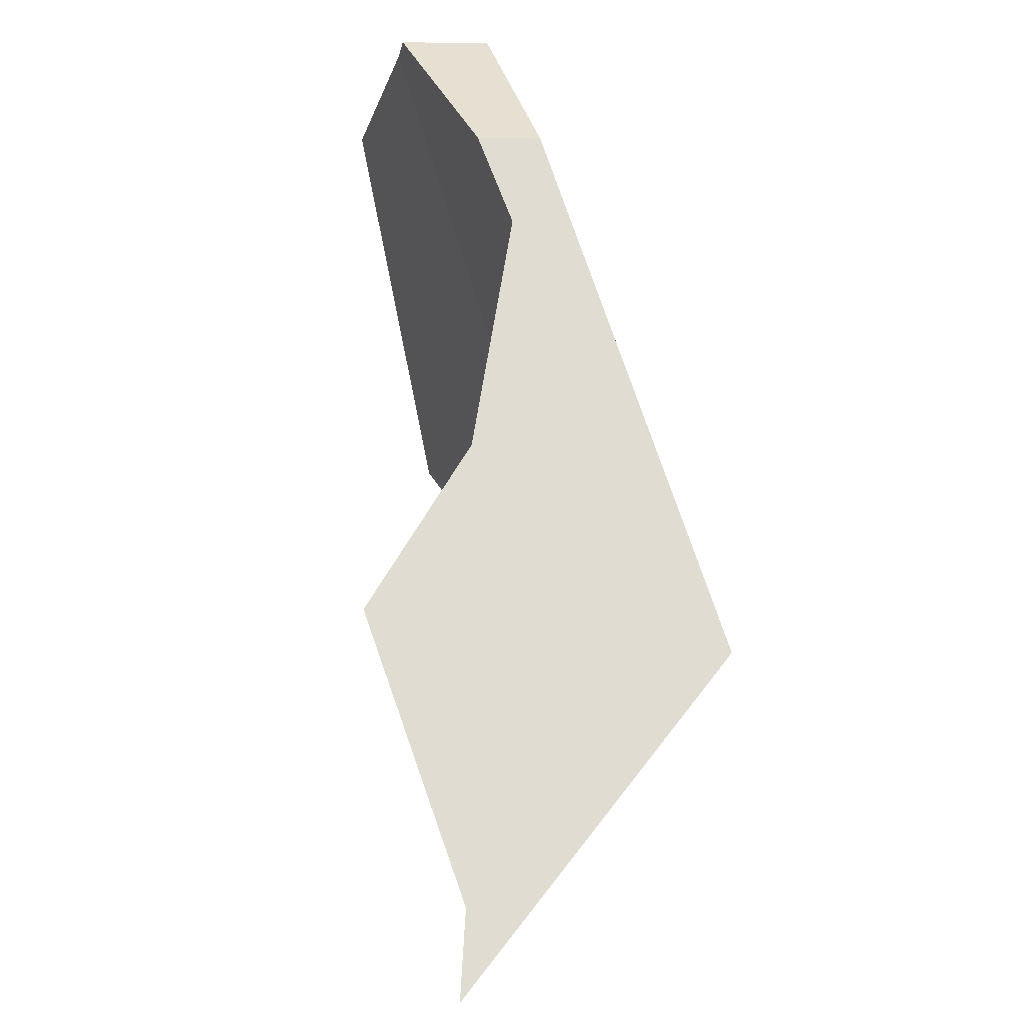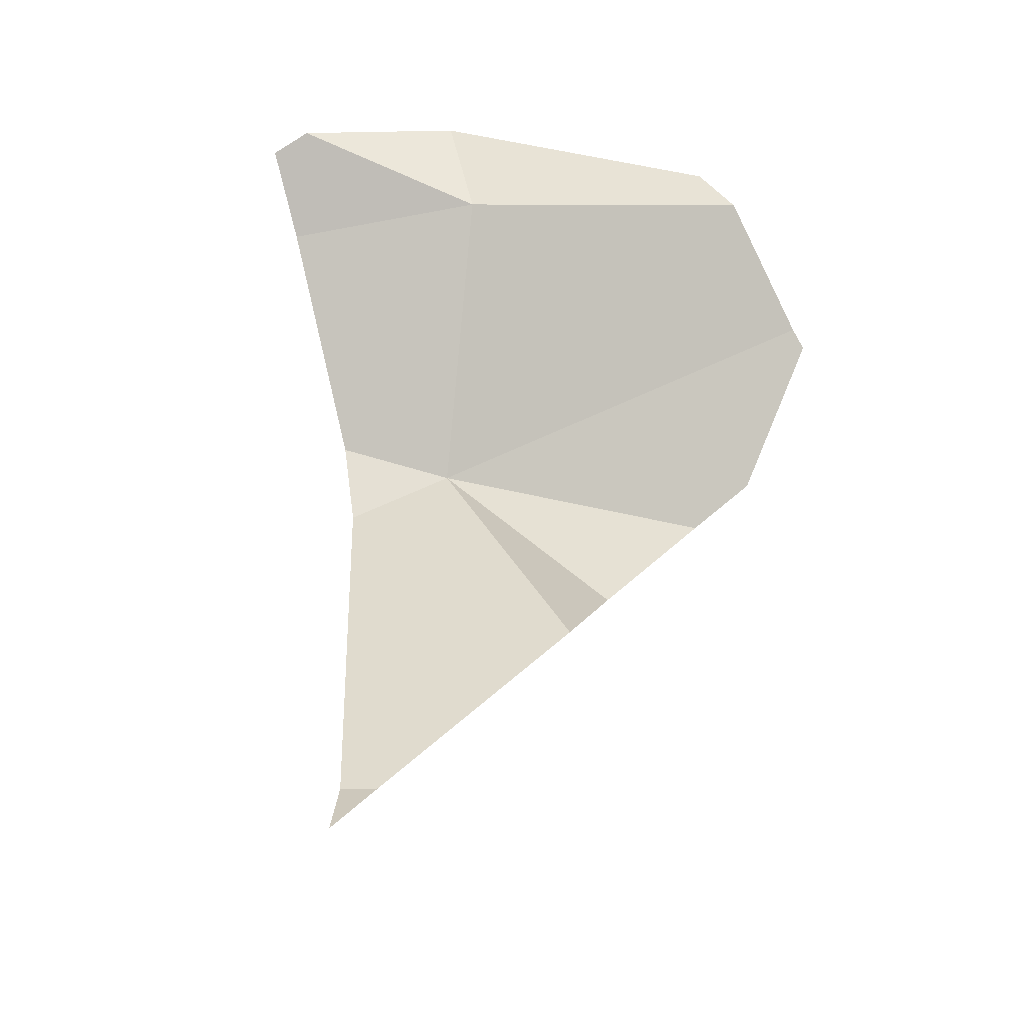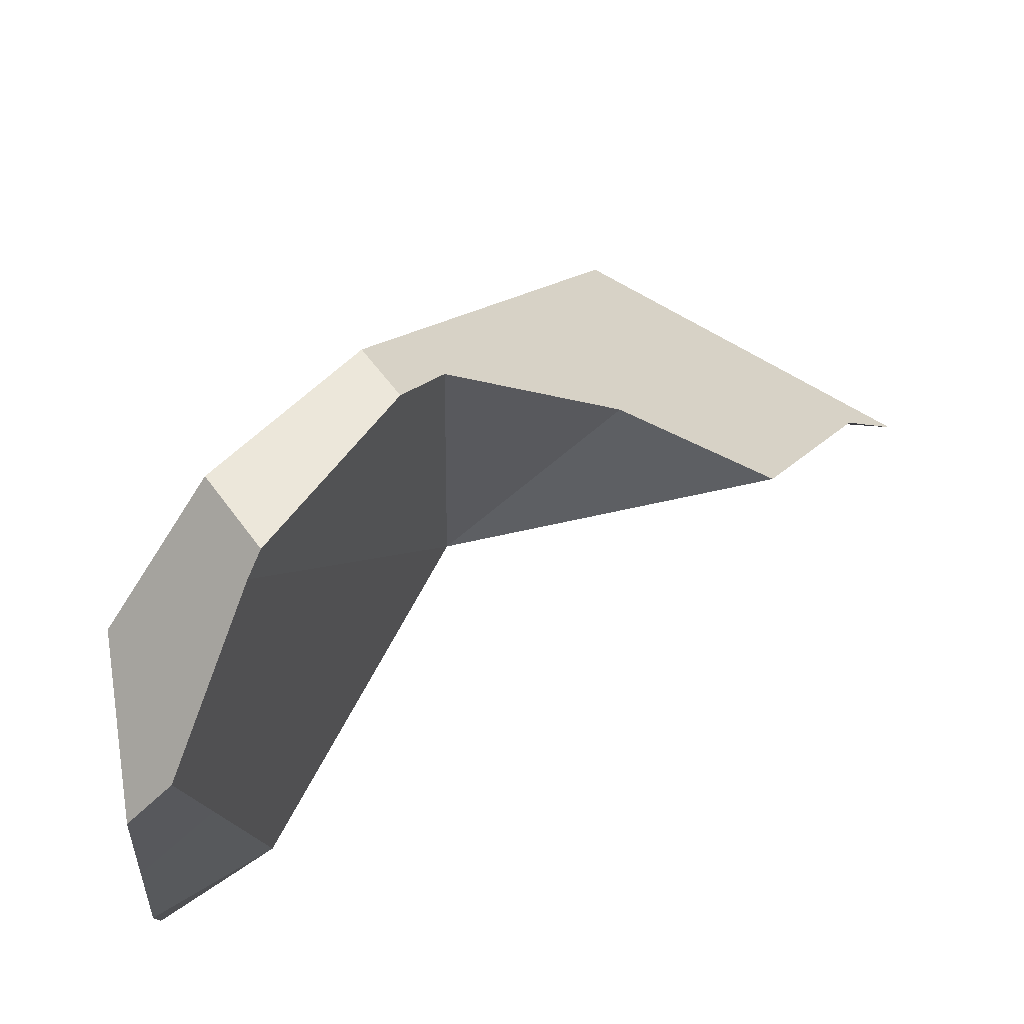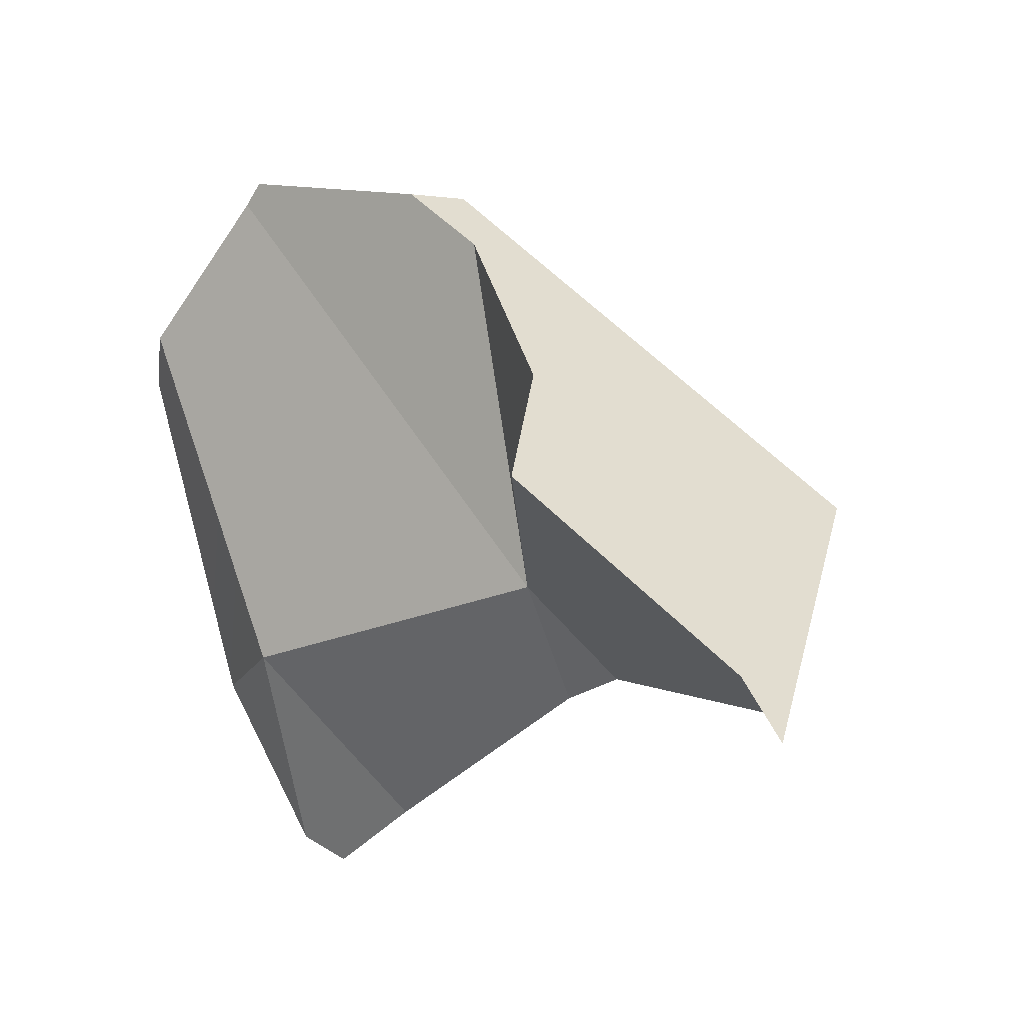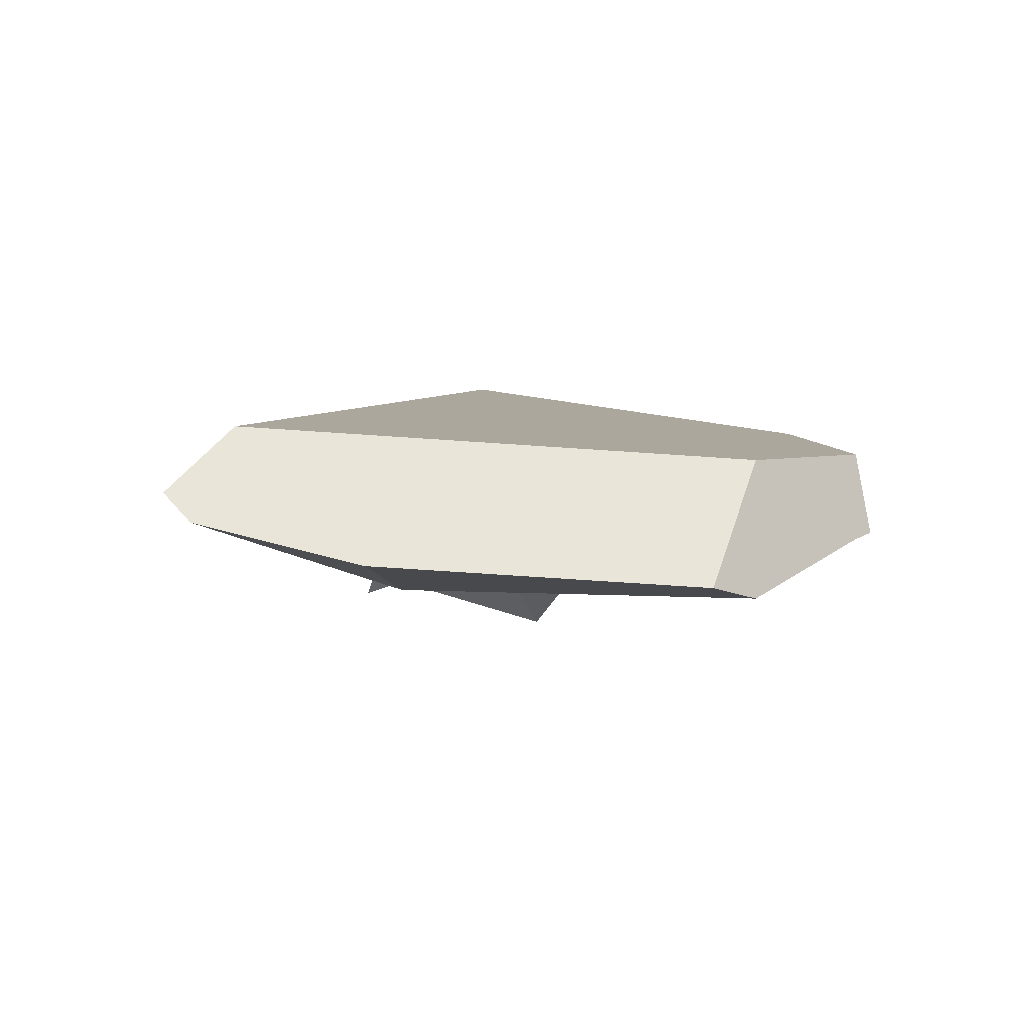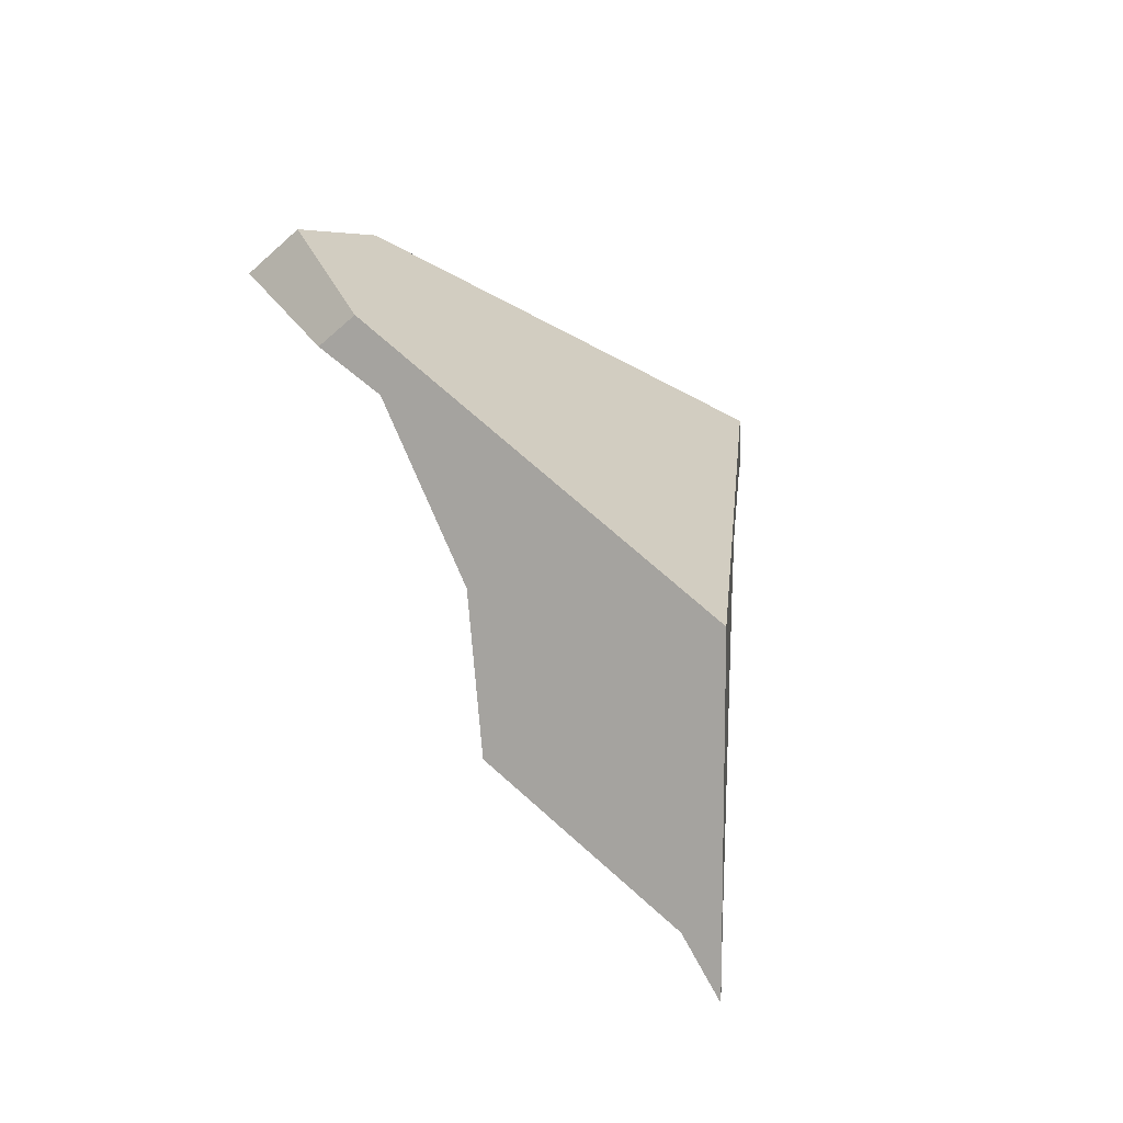
<metadata>
{"format":"obj","ext":"obj","renderer":"f3d","projection":"perspective","resolution":1024,"background":"white","views":[{"elev":27.9,"azim":7.9,"up":"+Z"},{"elev":-37.7,"azim":-120.4,"up":"+Y"},{"elev":54.7,"azim":-119.7,"up":"+Z"},{"elev":-3.3,"azim":-23.4,"up":"+Z"},{"elev":77.2,"azim":-99.4,"up":"+Y"},{"elev":-42.1,"azim":44.2,"up":"+Y"}]}
</metadata>
<code>
v -1.299 -0.0248 -0.4853
v -1.348 0.03479 -0.2873
v -1.296 0.04644 -0.5027
v -1.299 -0.0248 -0.4853
v -1.34 0.0216 -0.2716
v -1.348 0.03479 -0.2873
v -1.318 -0.01881 -0.2235
v -1.312 -0.02873 -0.2117
v -1.197 -0.1888 -0.446
v -1.197 -0.1888 -0.446
v -1.308 -0.03682 -0.2022
v -1.312 -0.02873 -0.2117
v -1.308 -0.0386 -0.2001
v -1.308 -0.03682 -0.2022
v -1.308 -0.0386 -0.2001
v -1.261 -0.03458 -0.2
v -1.261 -0.0202 -0.2162
v -1.312 -0.02873 -0.2117
v -1.318 -0.01881 -0.2235
v -1.267 0.0276 -0.2709
v -1.289 0.03673 -0.2835
v -1.34 0.0216 -0.2716
v -1.292 0.03788 -0.2851
v -1.348 0.03479 -0.2873
v -1.342 0.05796 -0.3129
v -1.342 0.05796 -0.3129
v -1.342 0.05796 -0.3129
v -1.25 0.02335 -0.3376
v -1.296 0.04644 -0.5027
v -1.292 0.03788 -0.2851
v -1.289 0.03673 -0.2835
v -1.267 0.0276 -0.2709
v -1.25 0.02335 -0.3376
v -1.267 0.0276 -0.2709
v -1.261 -0.0202 -0.2162
v -1.189 -0.1808 -0.2579
v -1.183 -0.1917 -0.2677
v -1.152 -0.1311 -0.5045
v -1.145 -0.1556 -0.4936
v -1.144 -0.1592 -0.492
v -1.143 -0.1621 -0.4907
v -1.174 -0.2062 -0.2807
v -1.13 -0.2096 -0.4695
v -1.128 -0.2146 -0.4673
v -1.126 -0.2236 -0.4633
v -1.13 -0.2809 -0.3476
v -1.122 -0.2355 -0.458
v -1.112 -0.3122 -0.3757
v -1.092 -0.3432 -0.41
v -1.092 -0.3432 -0.41
v -1.191 -0.4566 -0.512
v -1.122 -0.2355 -0.458
v -1.179 -0.4607 -0.4976
v -1.09 -0.348 -0.4078
v -1.09 -0.348 -0.4078
v -1.263 -0.3711 -0.4151
v -1.179 -0.4607 -0.4976
v -1.112 -0.3122 -0.3757
v -1.232 -0.2768 -0.3368
v -1.13 -0.2809 -0.3476
v -1.225 -0.1768 -0.252
v -1.174 -0.2062 -0.2807
v -1.183 -0.1917 -0.2677
v -1.189 -0.1808 -0.2579
v -1.215 -0.1373 -0.219
v -1.237 -0.1393 -0.2191
v -1.248 -0.1402 -0.2191
v -1.249 -0.1403 -0.2191
v -1.225 -0.1768 -0.252
v -1.249 -0.1403 -0.2191
v -1.249 -0.1392 -0.2189
v -1.225 -0.1768 -0.252
v -1.197 -0.1888 -0.446
v -1.232 -0.2768 -0.3368
v -1.197 -0.1888 -0.446
v -1.277 -0.3502 -0.3964
v -1.232 -0.2768 -0.3368
v -1.197 -0.1888 -0.446
v -1.263 -0.3711 -0.4151
v -1.277 -0.3502 -0.3964
v -1.155 -0.2163 -0.4976
v -1.208 -0.4595 -0.4946
v -1.191 -0.4566 -0.512
v -1.191 -0.4566 -0.512
v -1.206 -0.4944 -0.5246
v -1.208 -0.4595 -0.4946
v -1.196 -0.4817 -0.5144
v -1.206 -0.4944 -0.5246
v -1.191 -0.4751 -0.5092
v -1.19 -0.4749 -0.509
v -1.18 -0.4617 -0.4984
v -1.18 -0.4617 -0.4984
v -1.208 -0.4595 -0.4946
v -1.19 -0.4749 -0.509
v -1.191 -0.4751 -0.5092
v -1.196 -0.4817 -0.5144
v -1.206 -0.4944 -0.5246
v -1.155 -0.2163 -0.4976
v -1.126 -0.2236 -0.4633
v -1.128 -0.2146 -0.4673
v -1.13 -0.2096 -0.4695
v -1.143 -0.1621 -0.4907
v -1.159 -0.1623 -0.5088
v -1.144 -0.1592 -0.492
v -1.145 -0.1556 -0.4936
v -1.152 -0.1311 -0.5045
v -1.183 -0.02353 -0.5525
v -1.207 -0.02566 -0.58
v -1.185 -0.01735 -0.5553
v -1.187 -0.011 -0.5581
v -1.187 -0.011 -0.5581
v -1.201 0.01087 -0.5337
v -1.185 -0.01735 -0.5553
v -1.192 0.008752 -0.5669
v -1.192 0.008752 -0.5669
v -1.206 0.01481 -0.5841
v -1.201 0.01087 -0.5337
v -1.192 0.008752 -0.5669
v -1.206 0.01481 -0.5841
v -1.208 0.01538 -0.5857
v -1.251 0.03262 -0.5974
v -1.208 0.01538 -0.5857
v -1.293 0.0457 -0.5078
v -1.205 0.01187 -0.5179
v -1.205 0.01187 -0.5179
v -1.183 -0.02353 -0.5525
v -1.205 0.01198 -0.5161
v -1.21 0.01327 -0.4959
v -1.21 0.01327 -0.4959
v -1.205 0.01198 -0.5161
v -1.293 0.0457 -0.5078
v -1.299 -0.0248 -0.4853
v -1.296 0.04644 -0.5027
v -1.251 0.03262 -0.5974
v -1.299 -0.0248 -0.4853
v -1.251 0.03262 -0.5974
v -1.207 -0.02566 -0.58
v -1.207 -0.02566 -0.58
v -1.197 -0.1888 -0.446
v -1.299 -0.0248 -0.4853
v -1.159 -0.1623 -0.5088
v -1.197 -0.1888 -0.446
v -1.159 -0.1623 -0.5088
v -1.155 -0.2163 -0.4976
v -1.229 0.02456 -0.6117
v -1.229 0.02456 -0.6117
v -1.209 0.01602 -0.5875
v -1.209 0.01602 -0.5875
v -1.229 0.02456 -0.6117
v -1.277 -0.3502 -0.3964
v -1.249 -0.1392 -0.2189
v -1.261 -0.03458 -0.2
v -1.308 -0.0386 -0.2001
v -1.261 -0.03451 -0.2
v -1.261 -0.03451 -0.2
v -1.259 -0.03334 -0.2011
v -1.259 -0.03334 -0.2011
v -1.215 -0.1373 -0.219
v -1.259 -0.03437 -0.2
v -1.215 -0.1373 -0.219
v -1.259 -0.03437 -0.2
v -1.237 -0.1393 -0.2191
v -1.248 -0.1402 -0.2191
v -1.249 -0.1403 -0.2191
v -1.259 -0.03437 -0.2
v -1.09 -0.348 -0.4078
f 1 2 3
f 4 5 6
f 4 7 5
f 4 8 7
f 9 8 4
f 10 11 12
f 11 10 13
f 14 15 16
f 14 16 17
f 14 17 18
f 18 17 19
f 20 19 17
f 21 19 20
f 22 19 21
f 23 22 21
f 24 22 23
f 25 24 23
f 3 2 26
f 27 28 29
f 30 28 27
f 28 30 31
f 28 31 32
f 33 34 35
f 33 35 36
f 33 36 37
f 37 38 33
f 37 39 38
f 37 40 39
f 37 41 40
f 41 37 42
f 42 43 41
f 42 44 43
f 42 45 44
f 46 45 42
f 46 47 45
f 47 46 48
f 47 48 49
f 50 51 52
f 50 53 51
f 54 53 50
f 55 56 57
f 58 56 55
f 58 59 56
f 60 59 58
f 60 61 59
f 62 61 60
f 63 61 62
f 61 63 64
f 65 61 64
f 66 61 65
f 61 66 67
f 61 67 68
f 69 70 71
f 69 71 10
f 72 73 74
f 75 76 77
f 78 79 80
f 81 79 78
f 81 82 79
f 83 82 81
f 84 85 86
f 51 87 88
f 51 89 87
f 51 90 89
f 90 51 91
f 92 93 94
f 57 93 92
f 93 57 56
f 51 53 91
f 94 93 95
f 95 93 96
f 96 93 97
f 52 51 98
f 52 98 99
f 98 100 99
f 98 101 100
f 98 102 101
f 103 102 98
f 103 104 102
f 103 105 104
f 103 106 105
f 103 107 106
f 108 107 103
f 108 109 107
f 109 108 110
f 111 112 113
f 114 112 111
f 115 116 117
f 118 108 119
f 110 108 118
f 119 108 120
f 121 116 122
f 116 121 123
f 117 116 123
f 117 123 124
f 125 126 112
f 126 125 127
f 126 127 128
f 128 38 126
f 33 38 128
f 129 29 28
f 29 129 130
f 29 130 123
f 131 132 133
f 134 132 131
f 135 136 137
f 138 139 140
f 141 139 138
f 142 143 144
f 137 136 145
f 108 146 147
f 120 108 147
f 121 122 148
f 121 148 149
f 123 130 124
f 113 112 126
f 59 150 56
f 13 10 71
f 151 152 153
f 152 151 154
f 16 155 156
f 17 16 156
f 36 35 157
f 36 157 158
f 158 157 159
f 160 161 162
f 162 161 154
f 154 151 162
f 151 163 162
f 163 151 164
f 156 155 165
f 49 48 166

</code>
